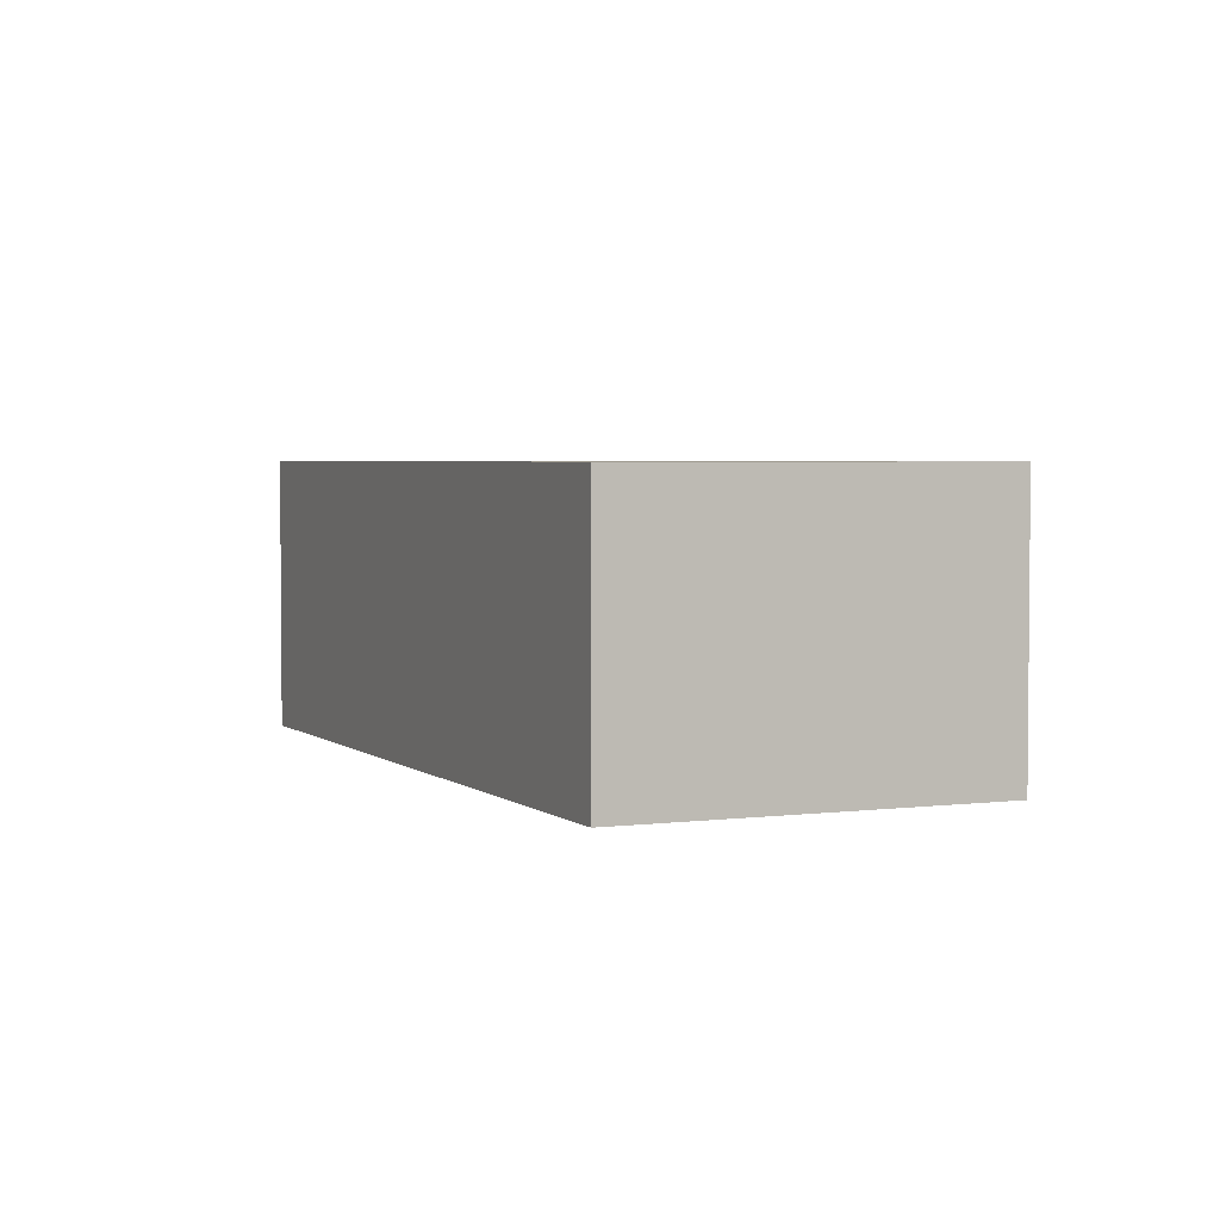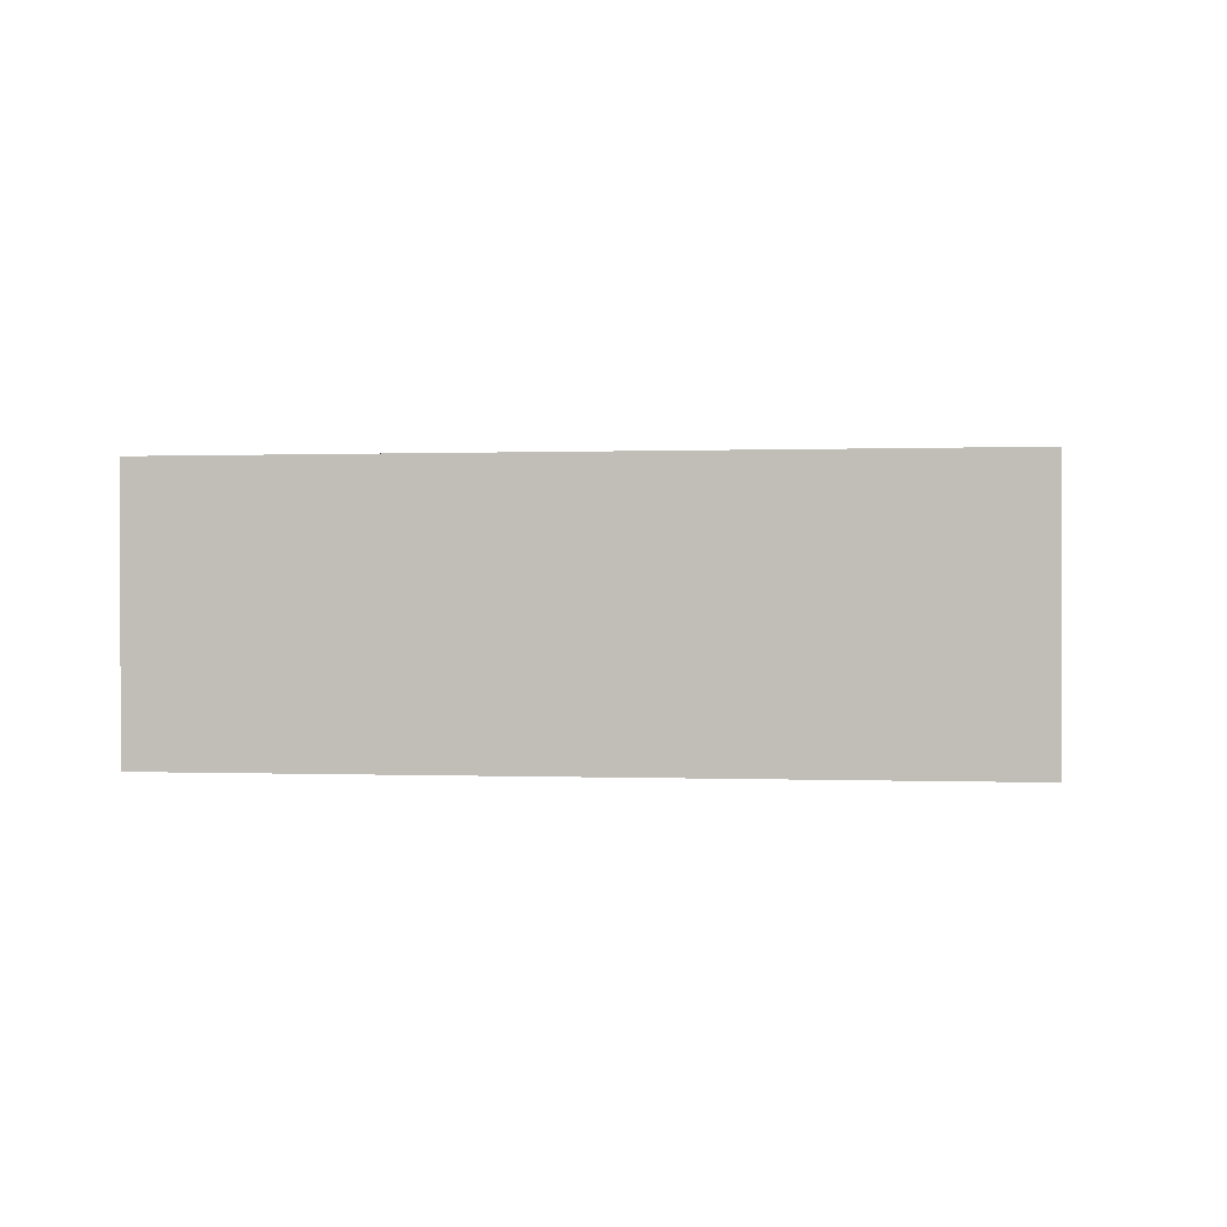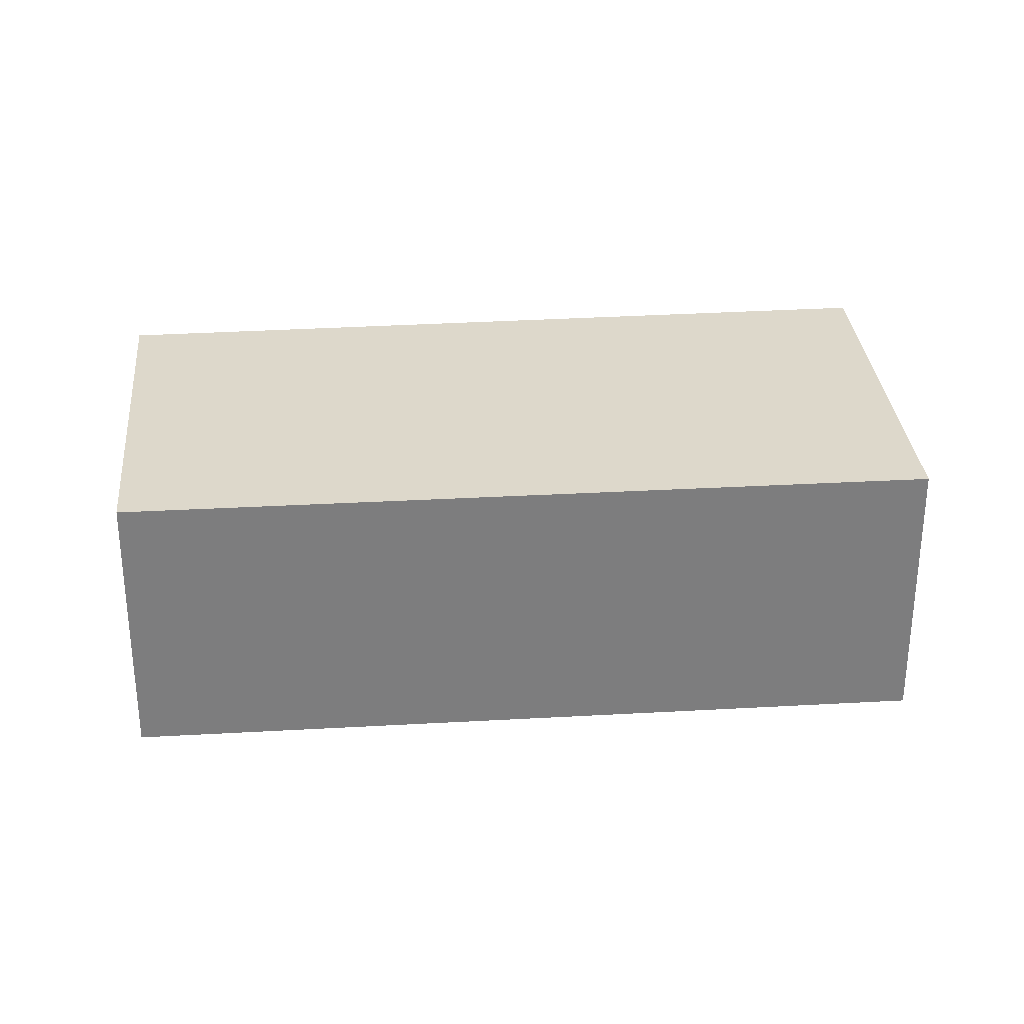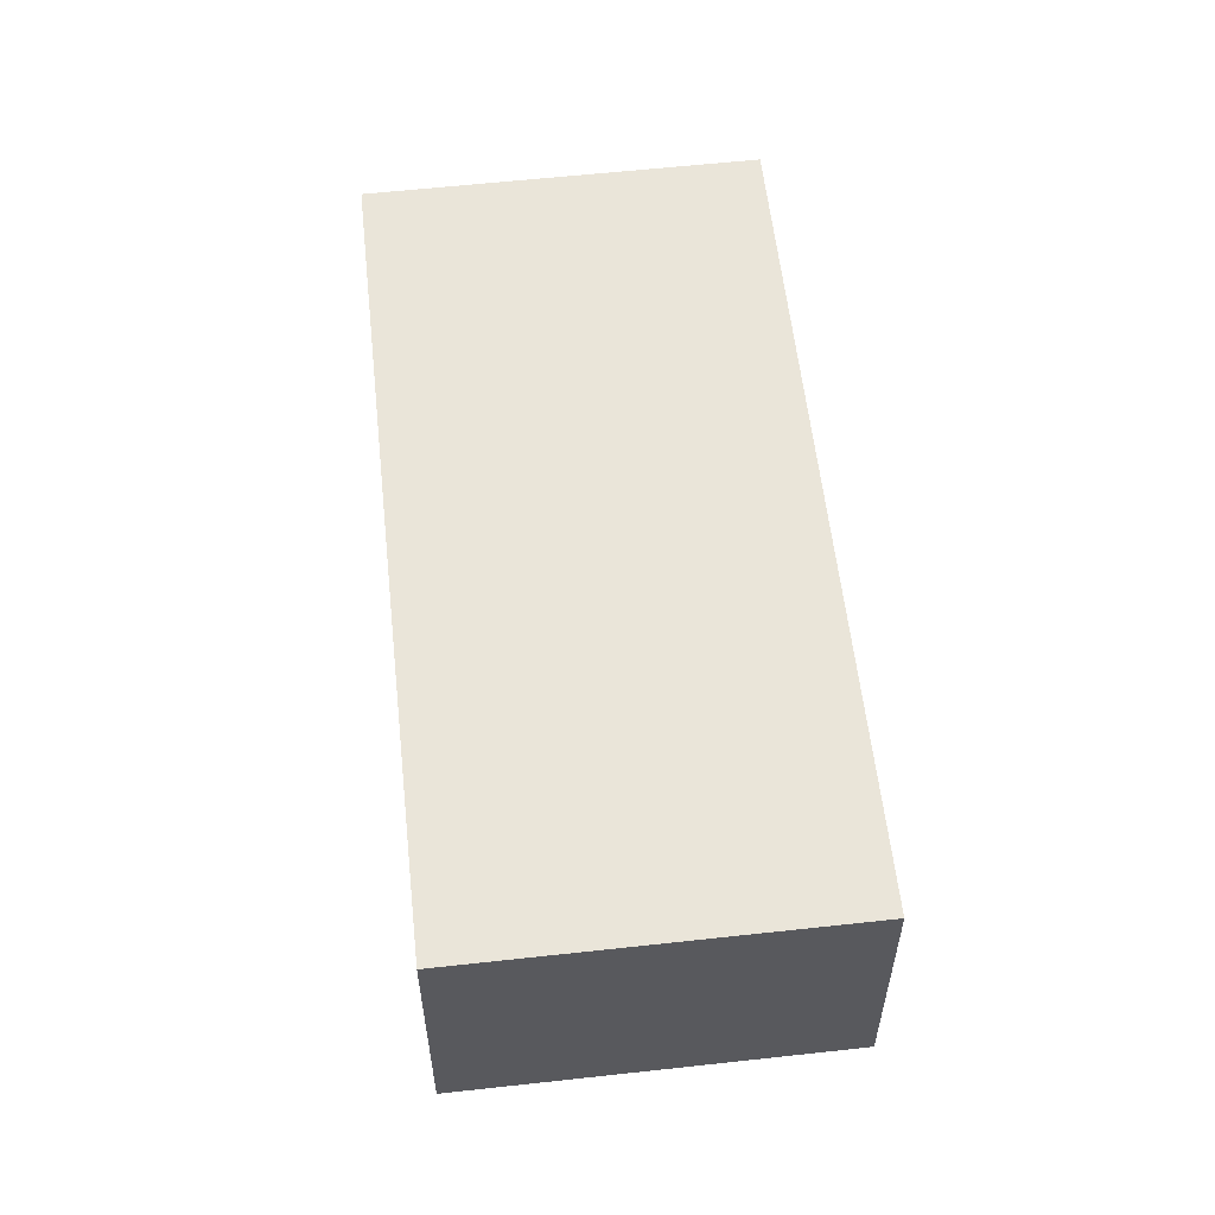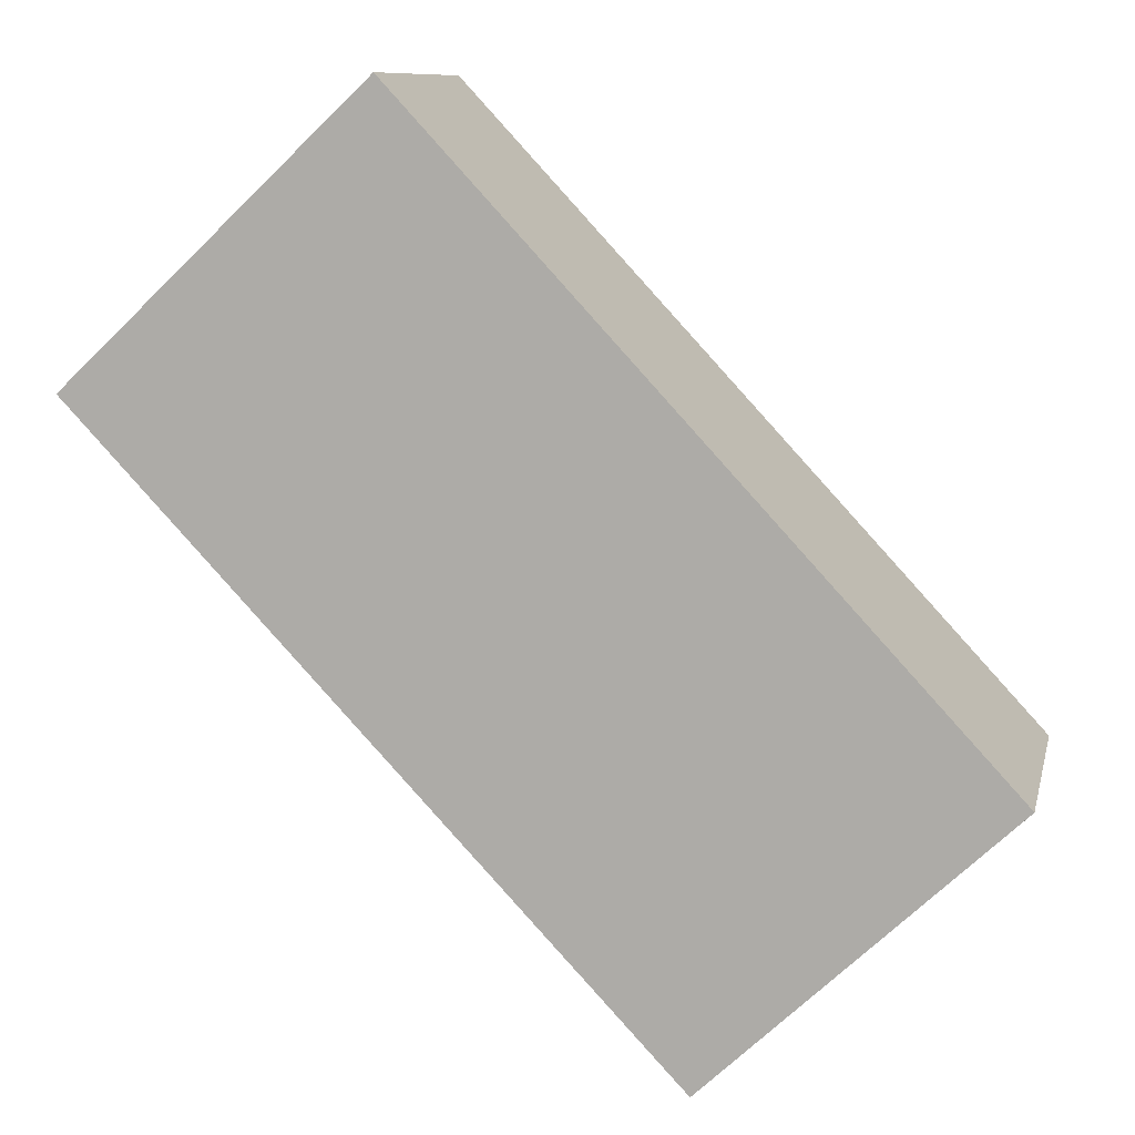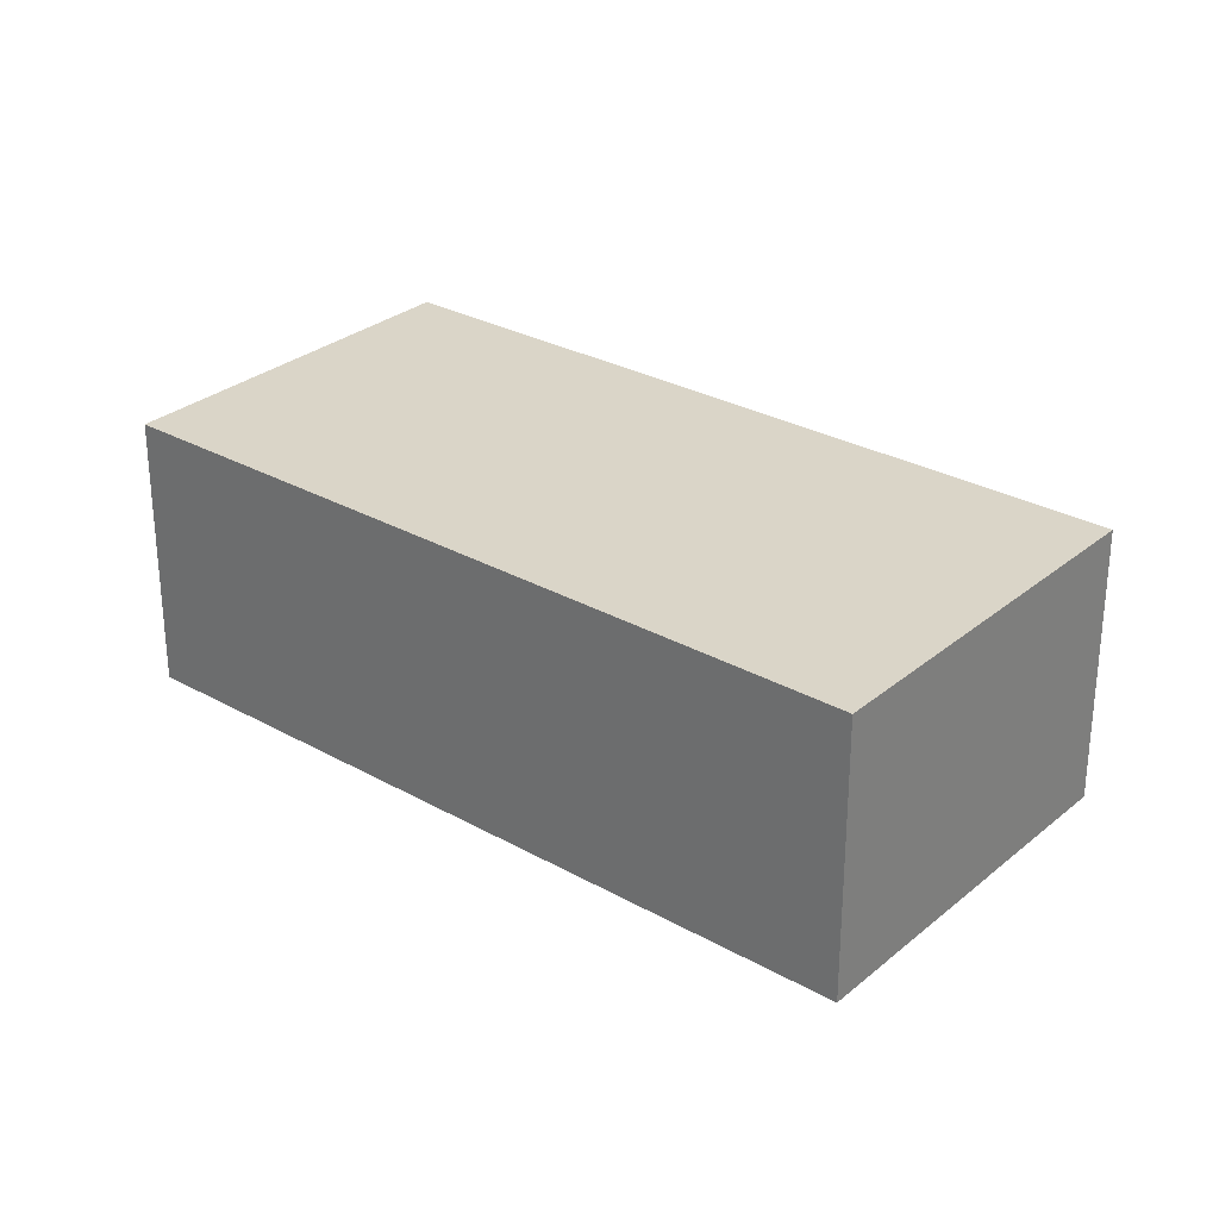
<metadata>
{"format":"obj","ext":"obj","renderer":"f3d","projection":"perspective","resolution":1024,"background":"white","views":[{"elev":3.4,"azim":-160.5,"up":"+Y"},{"elev":0.2,"azim":143.2,"up":"+Y"},{"elev":31.3,"azim":-51.7,"up":"+Y"},{"elev":58.5,"azim":36.9,"up":"+Y"},{"elev":9.8,"azim":-167.6,"up":"+Z"},{"elev":29.2,"azim":-7.2,"up":"+Y"}]}
</metadata>
<code>
v  3.452 1.725 3.713
v  0.791 1.725 -0.748
v  0 1.725 1.056e-16
v  1.764 1.725 -1.668
v  5.246 1.725 2.017
v  1.764 1.021e-16 -1.668
v  0.791 4.58e-17 -0.748
v  0 0 0
v  3.452 -2.274e-16 3.713
v  5.246 -1.235e-16 2.017
g defaultobject
f 1 2 3
f 2 1 4
f 4 1 5
f 6 2 4
f 2 6 3
f 3 6 7
f 3 7 8
f 8 1 3
f 1 8 9
f 9 5 1
f 5 9 10
f 10 4 5
f 4 10 6
f 7 9 8
f 9 7 6
f 9 6 10

</code>
